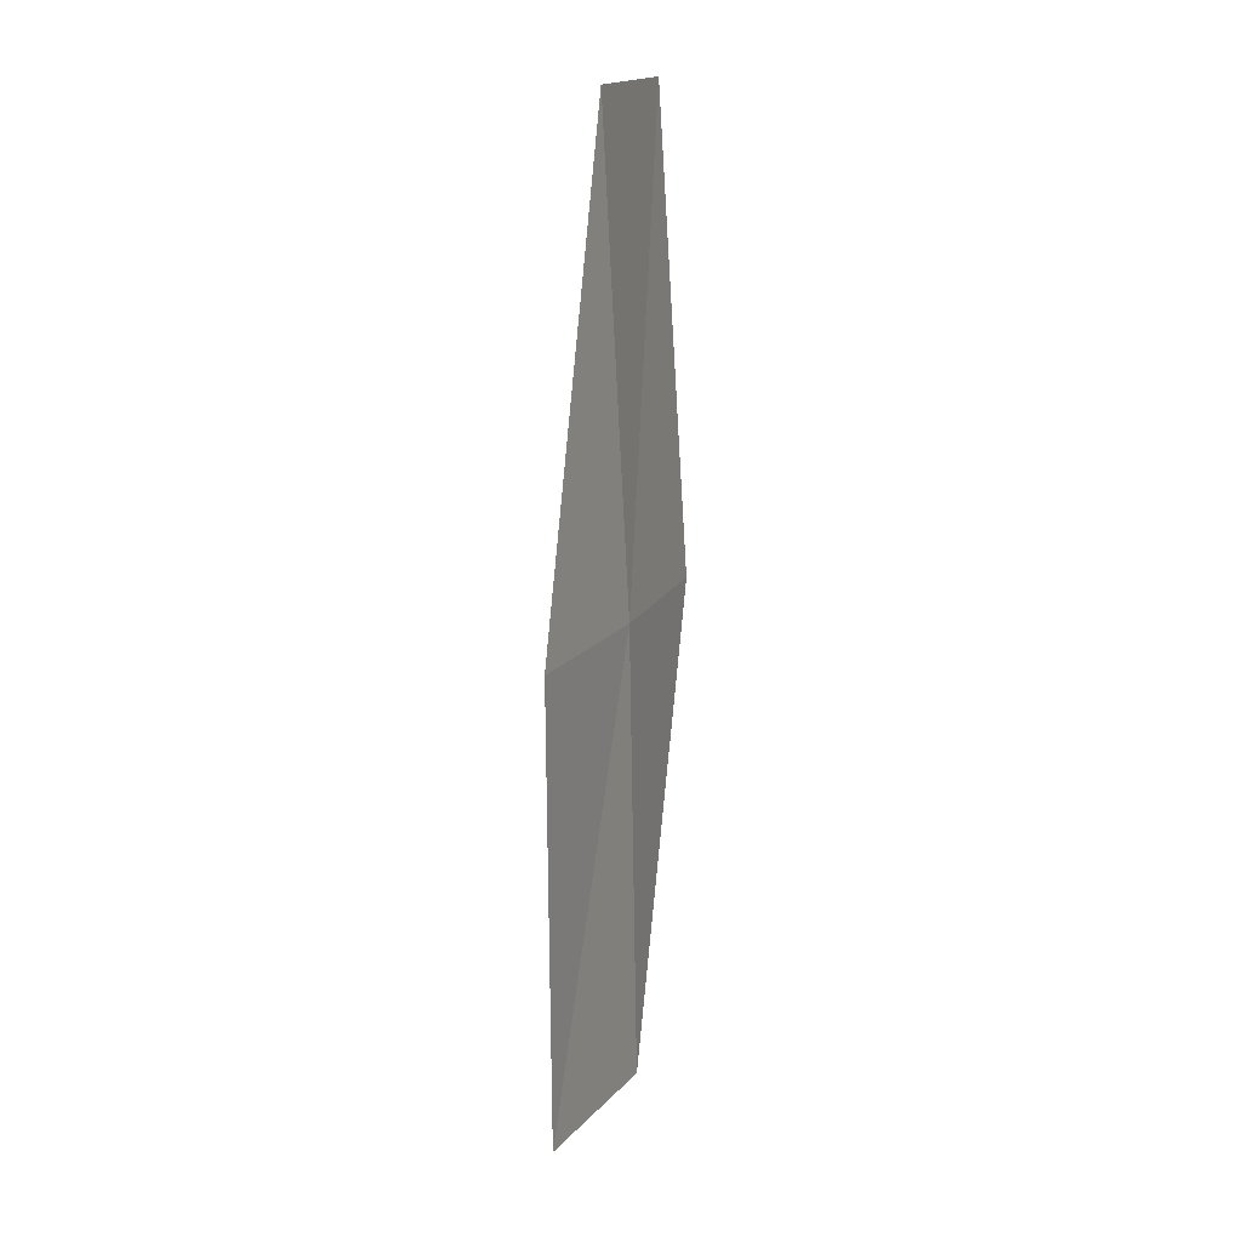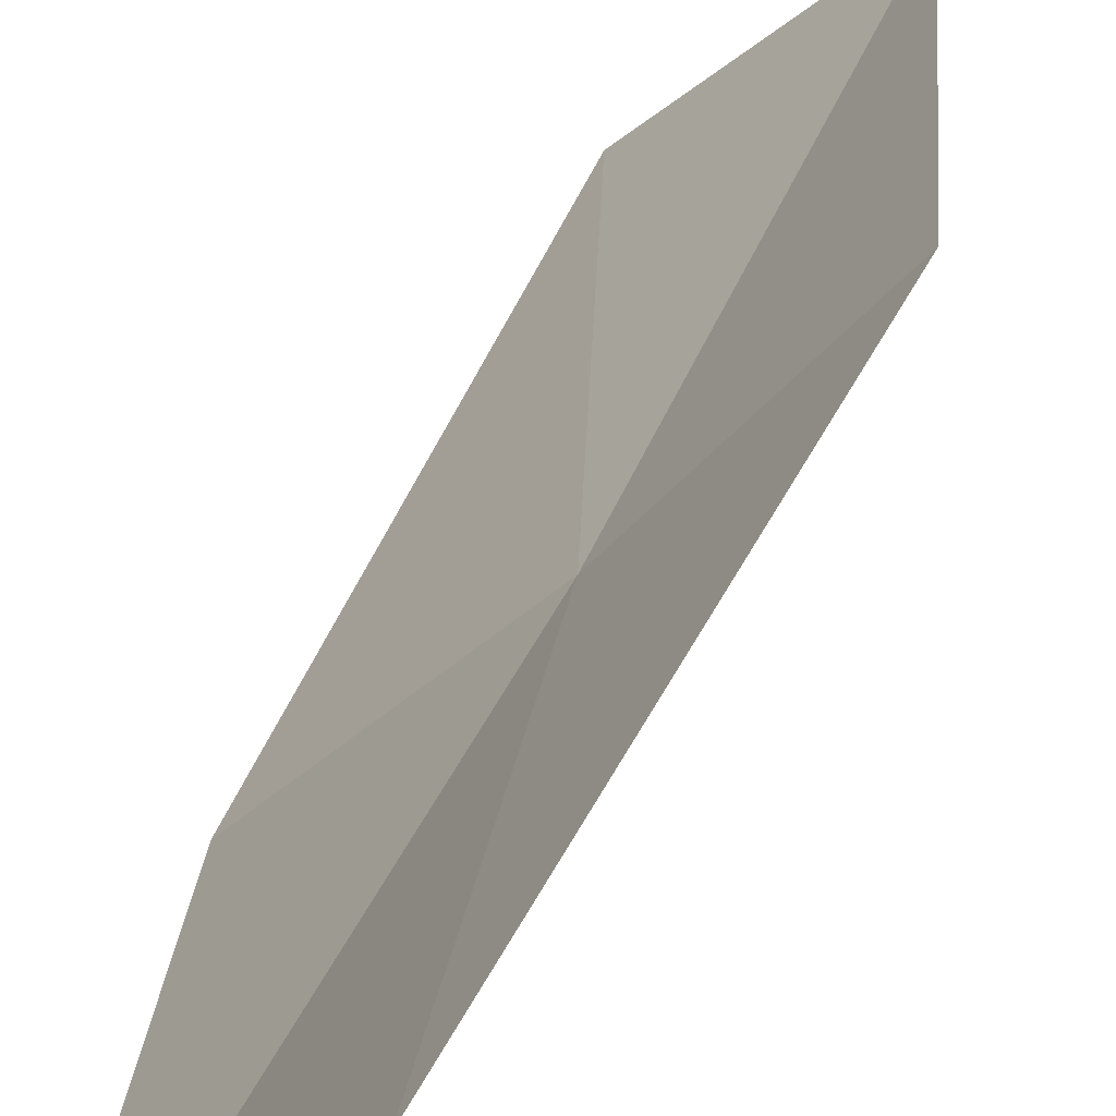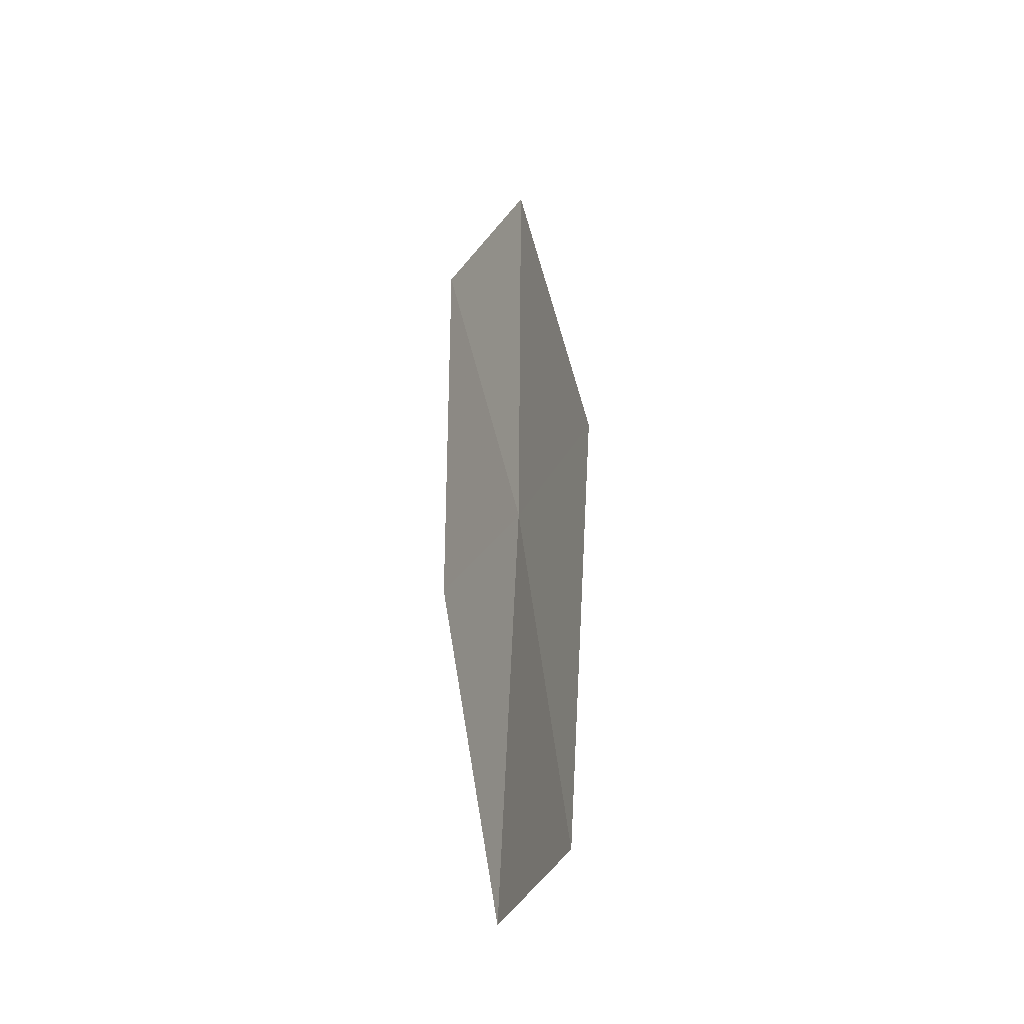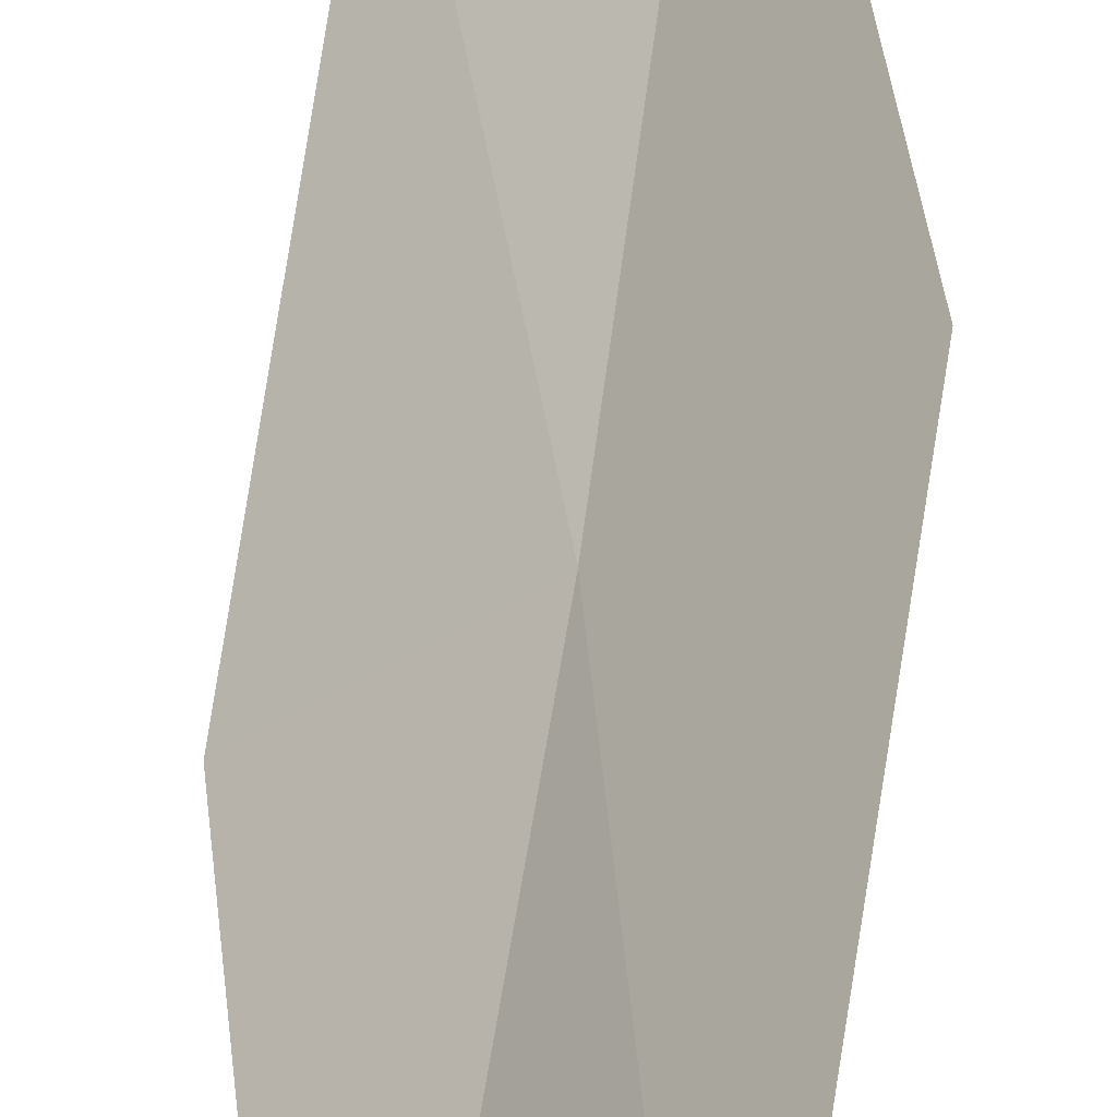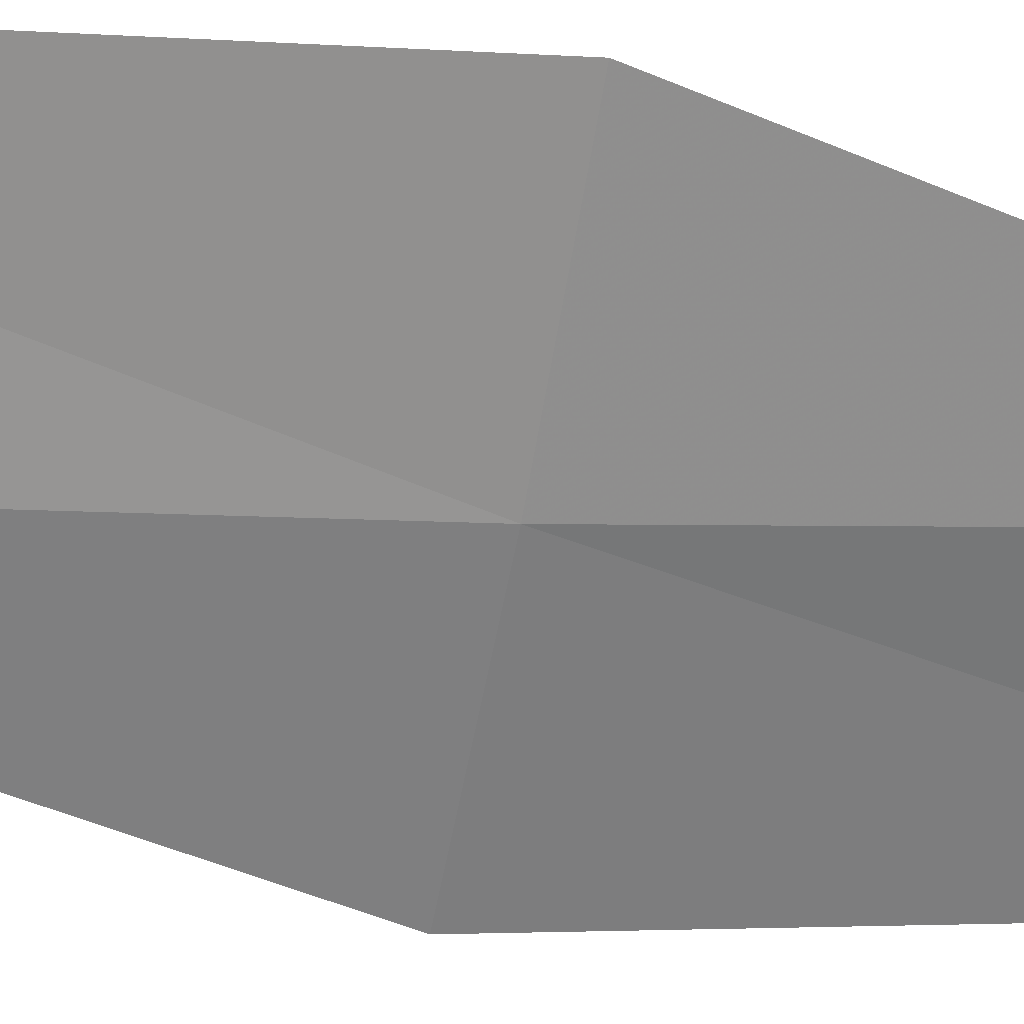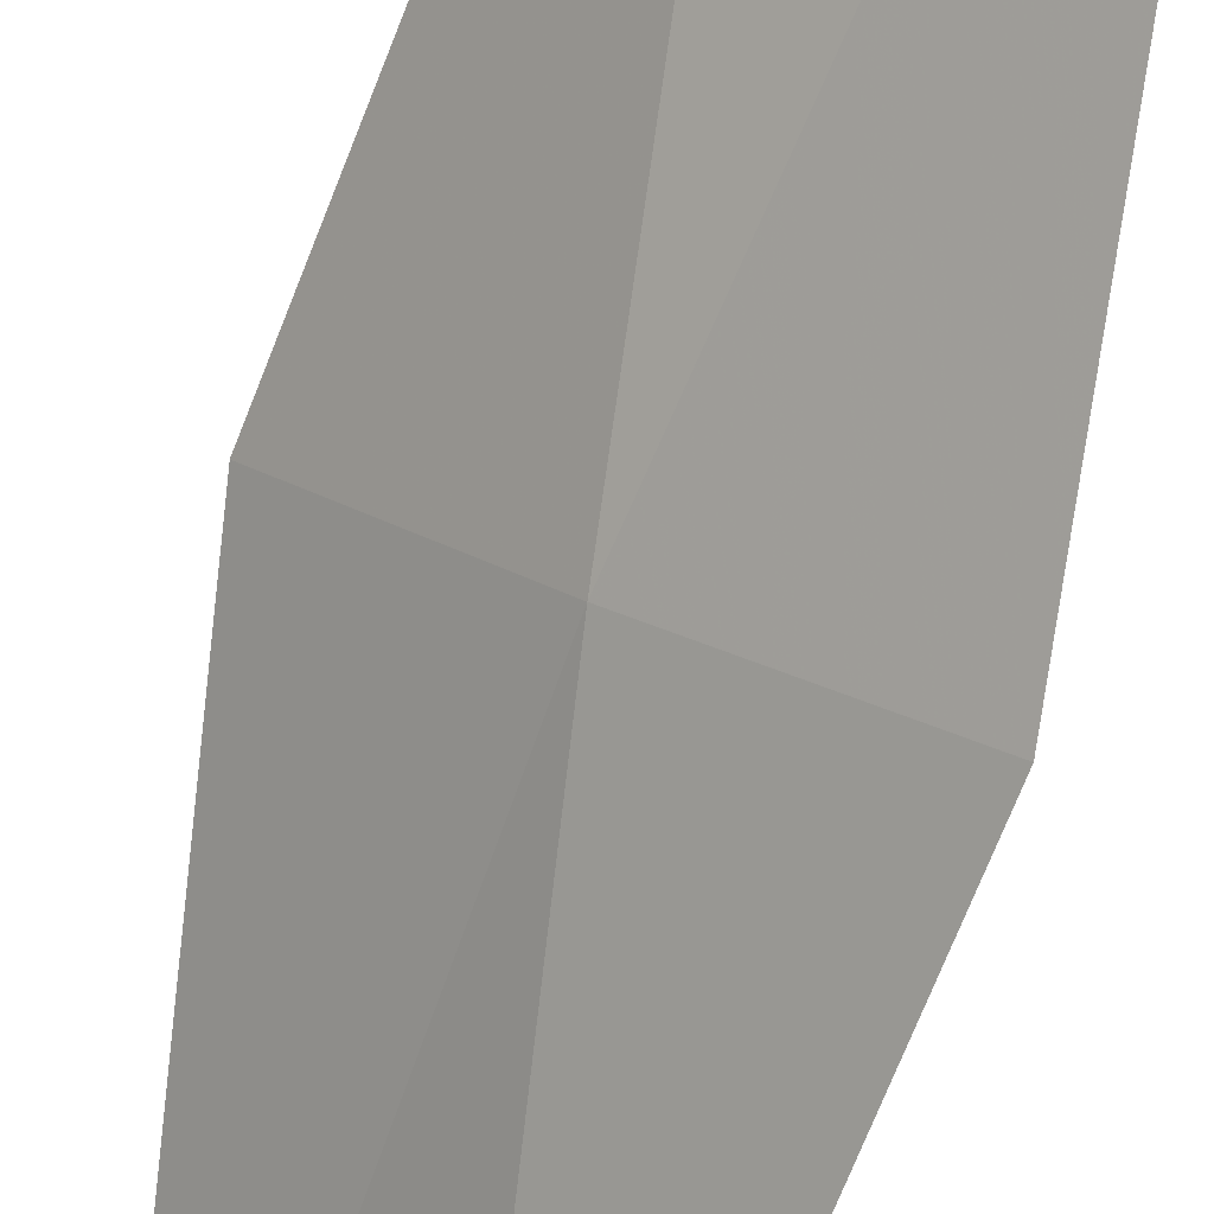
<metadata>
{"format":"obj","ext":"obj","renderer":"f3d","projection":"perspective","resolution":1024,"background":"white","views":[{"elev":16.7,"azim":-21.5,"up":"+Z"},{"elev":28.8,"azim":14.2,"up":"+Y"},{"elev":-38.1,"azim":-72.3,"up":"+Z"},{"elev":51.9,"azim":4.5,"up":"+Y"},{"elev":-17.0,"azim":75.0,"up":"+Y"},{"elev":-79.5,"azim":169.4,"up":"+Y"}]}
</metadata>
<code>
v 34.01 14.6 16.85
v 33.72 14.47 21.16
v 34.68 15.64 21.16
v 35.01 15.75 16.85
v 34.19 14.86 12.56
v 32.9 13.56 16.85
v 33.03 13.86 12.57
f 1 3 2
f 1 4 3
f 1 5 4
f 1 2 6
f 1 6 7
f 1 7 5

</code>
